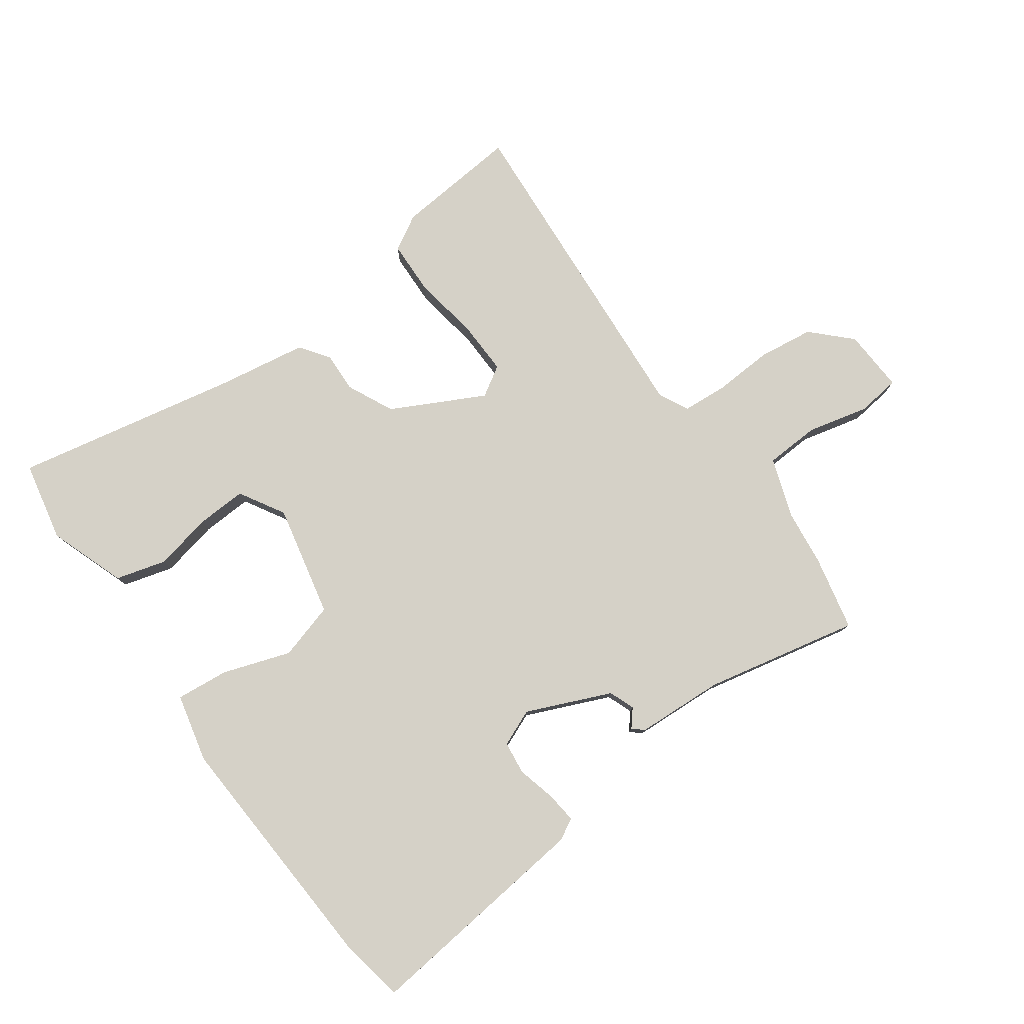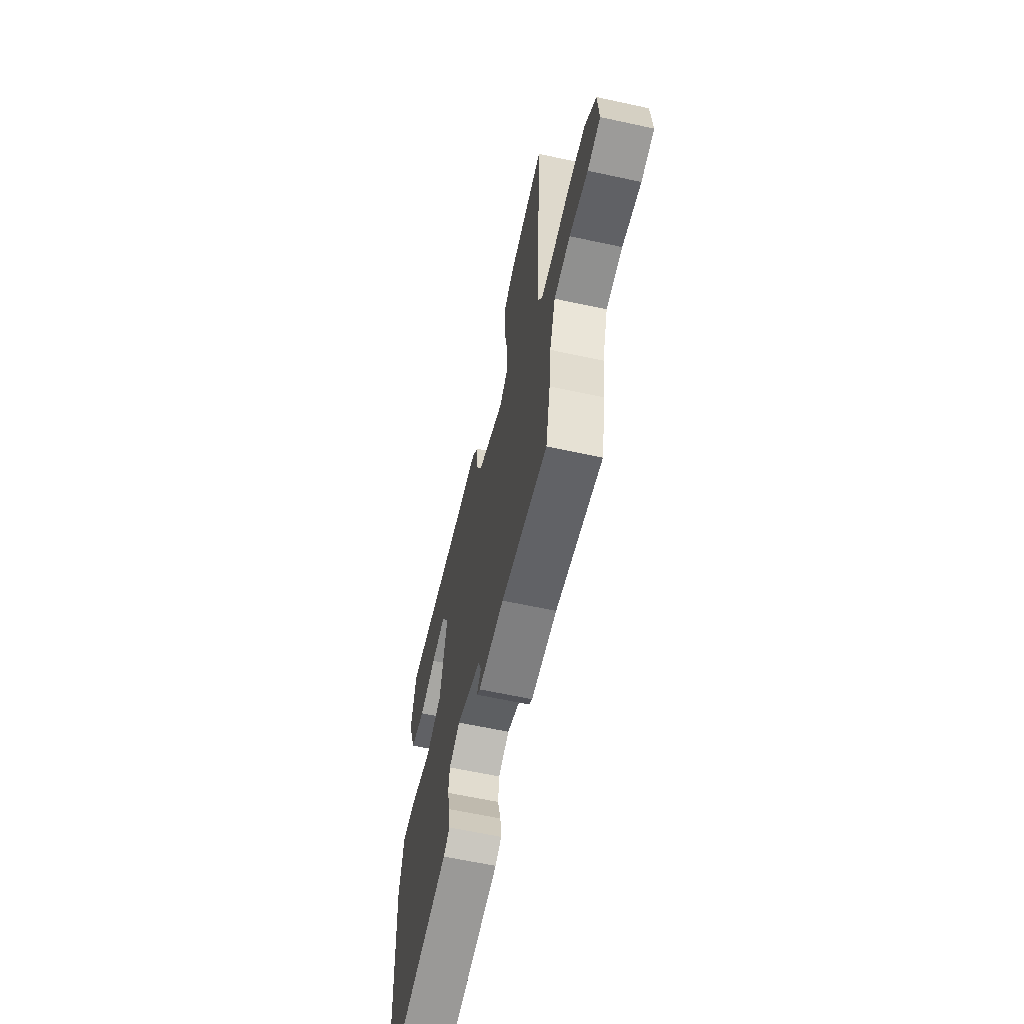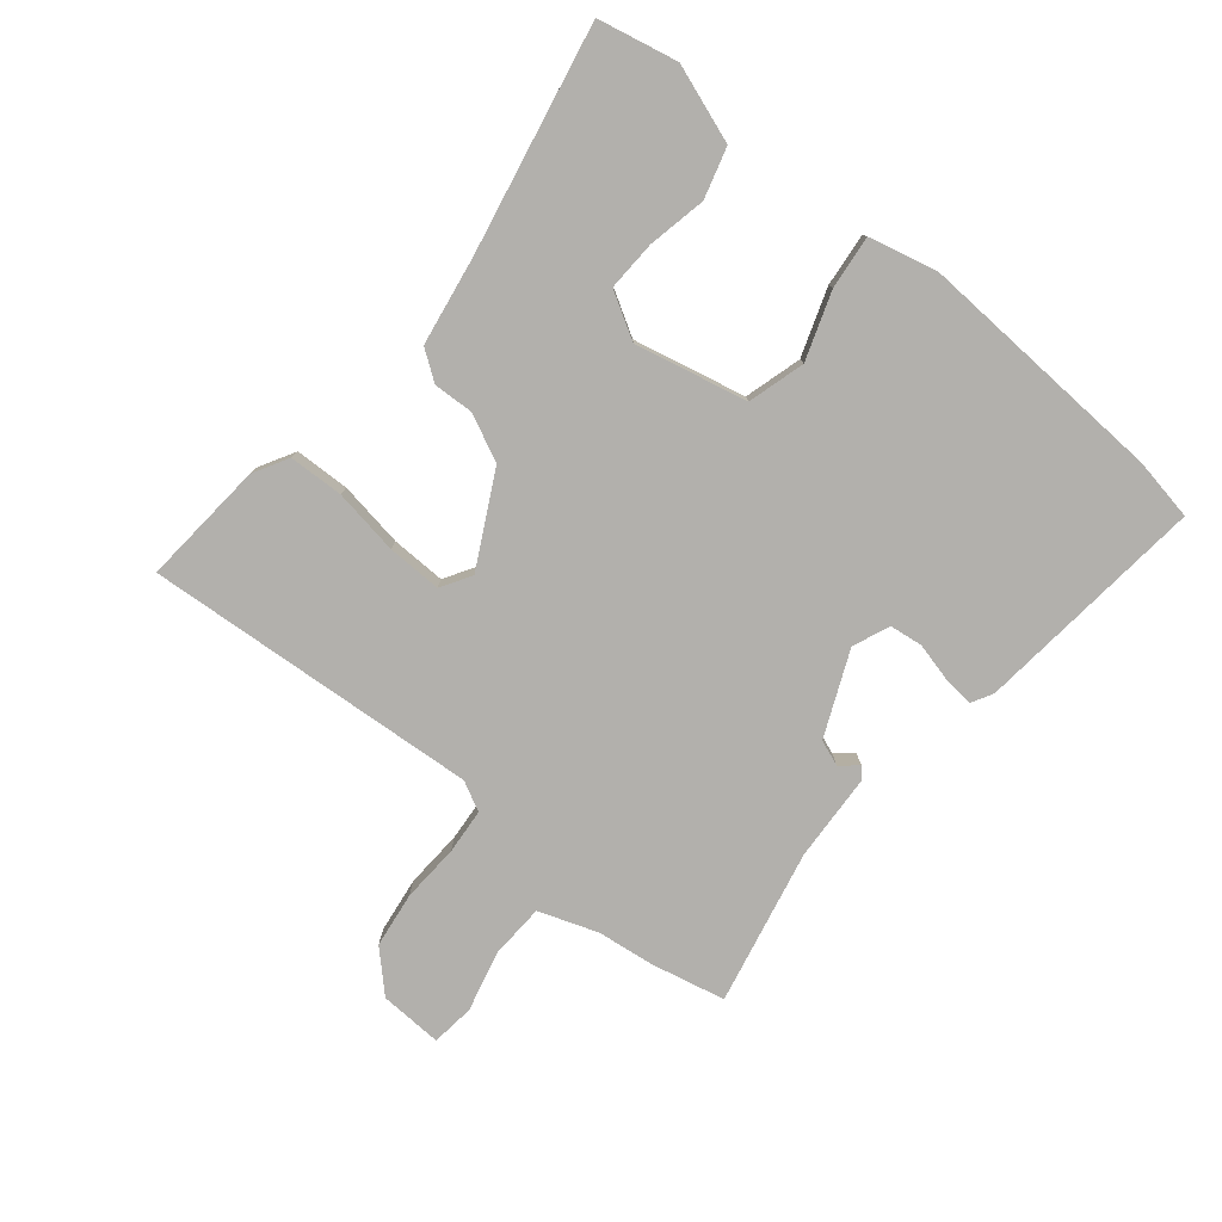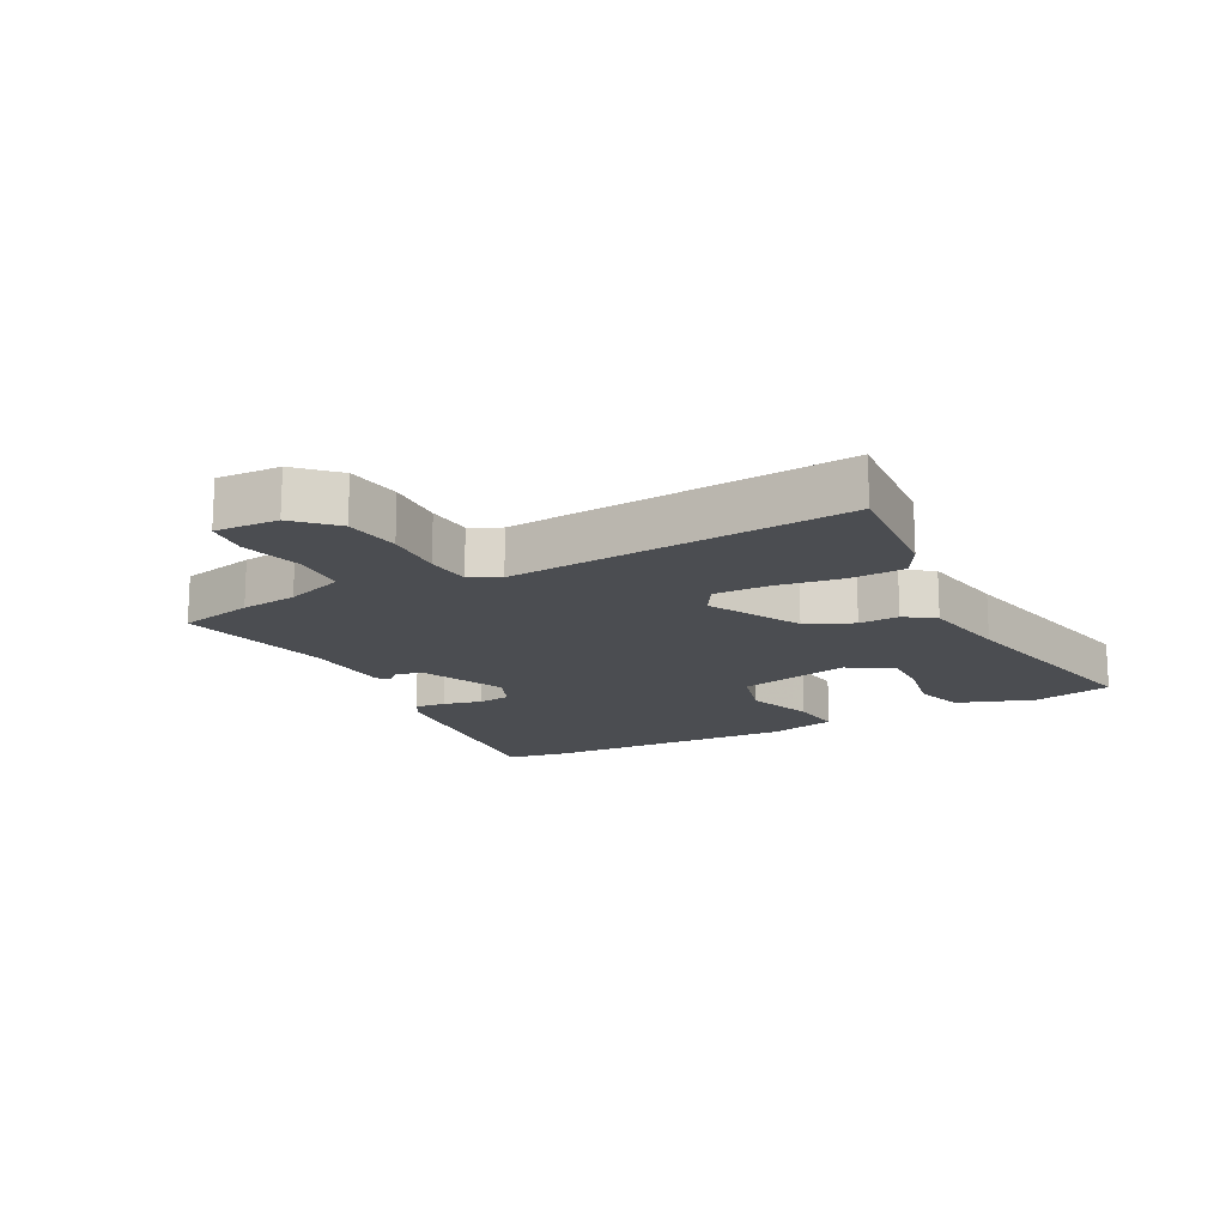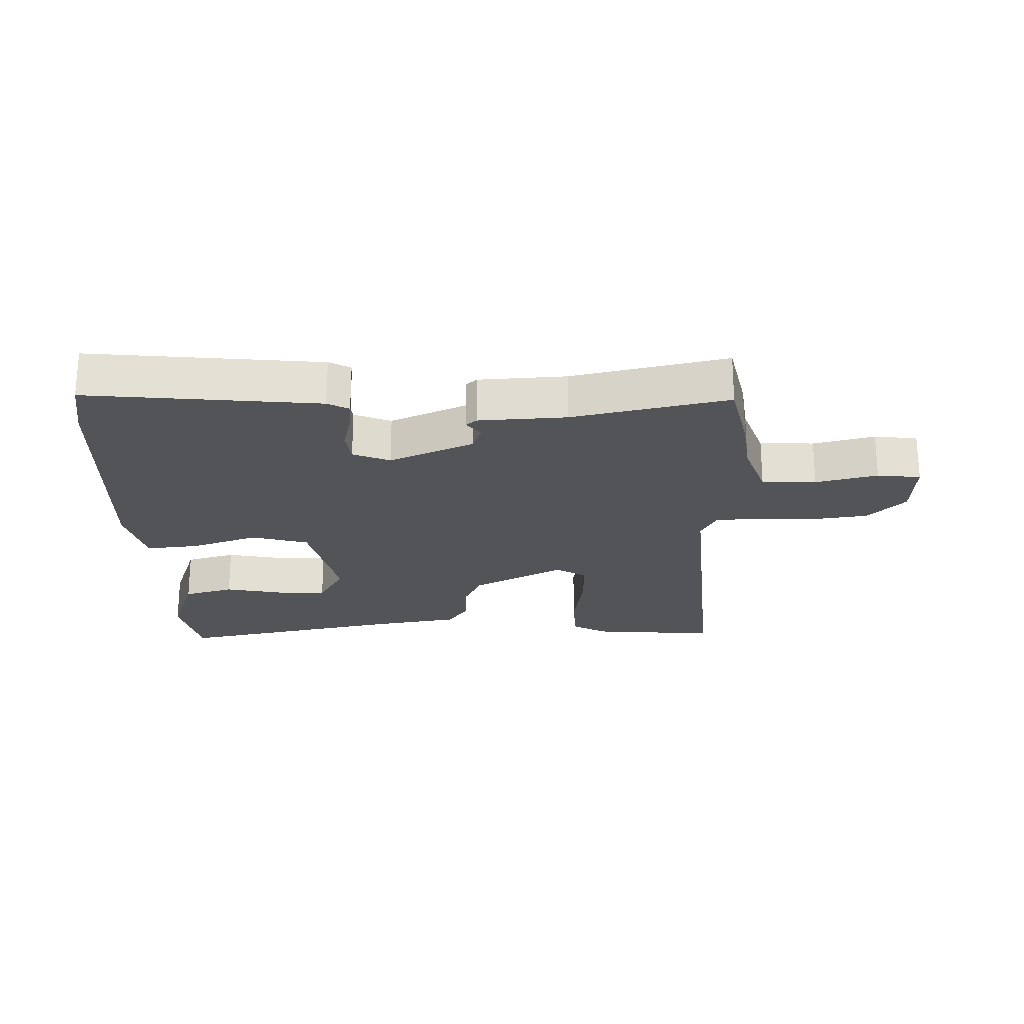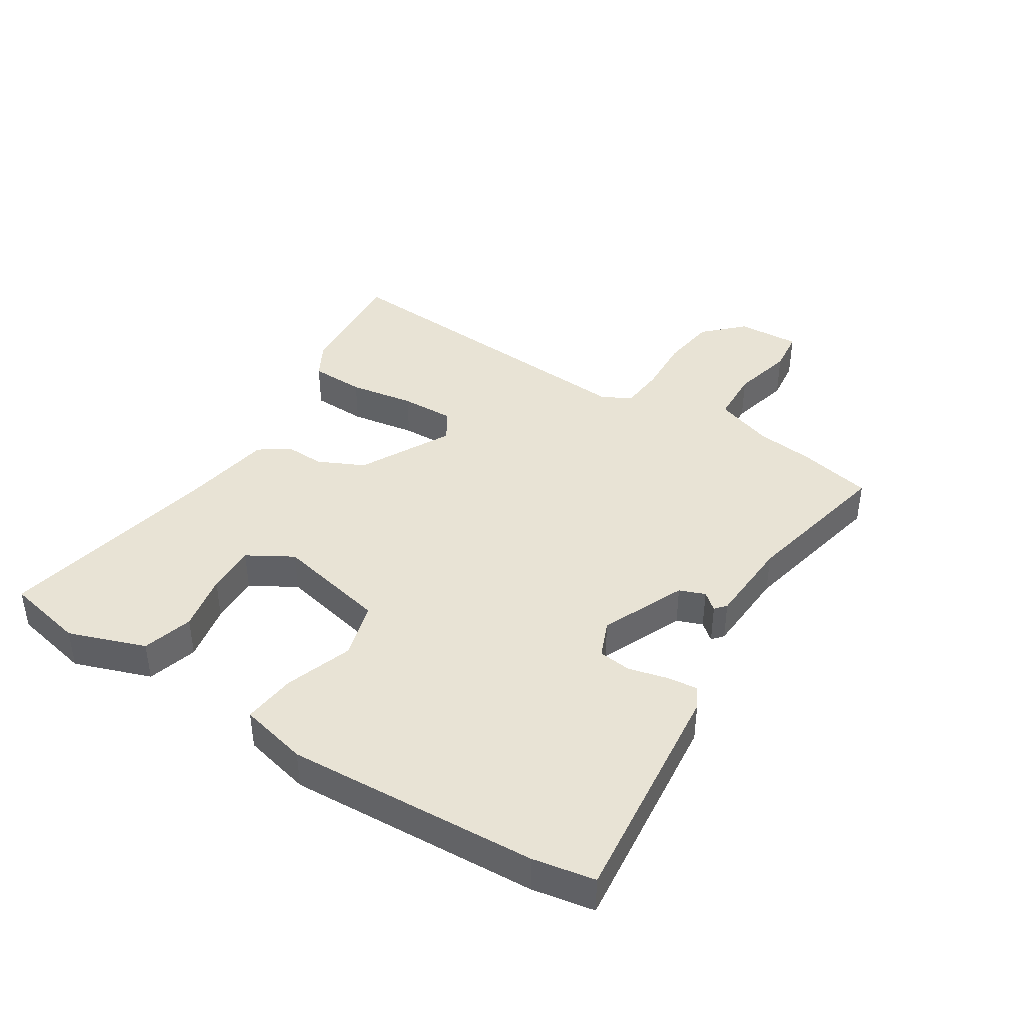
<metadata>
{"format":"obj","ext":"obj","renderer":"f3d","projection":"perspective","resolution":1024,"background":"white","views":[{"elev":79.0,"azim":144.7,"up":"+Y"},{"elev":-62.3,"azim":-102.4,"up":"+Z"},{"elev":-78.7,"azim":51.3,"up":"+Y"},{"elev":-16.0,"azim":-61.3,"up":"+Y"},{"elev":-23.0,"azim":-177.8,"up":"+Y"},{"elev":41.2,"azim":123.0,"up":"+Y"}]}
</metadata>
<code>
v -0.496 0.07 -0.52
v -0.521 0.07 -0.4
v -0.531 0.07 -0.309
v -0.563 0.07 -0.214
v -0.65 0.07 -0.209
v -0.749 0.07 -0.232
v -0.818 0.07 -0.223
v -0.812 0.07 -0.122
v -0.752 0.07 -0.063
v -0.663 0.07 -0.052
v -0.569 0.07 -0.058
v -0.497 0.07 -0.053
v -0.472 0.07 -0.006
v -0.505 0.07 0.532
v -0.306 0.07 0.513
v -0.25 0.07 0.481
v -0.248 0.07 0.393
v -0.266 0.07 0.288
v -0.269 0.07 0.201
v -0.221 0.07 0.171
v -0.073 0.07 0.246
v -0.037 0.07 0.32
v -0.039 0.07 0.384
v -0.005 0.07 0.431
v 0.138 0.07 0.453
v 0.499 0.07 0.522
v 0.525 0.07 0.394
v 0.48 0.07 0.271
v 0.399 0.07 0.249
v 0.306 0.07 0.269
v 0.226 0.07 0.273
v 0.183 0.07 0.201
v 0.221 0.07 0.021
v 0.312 0.07 -0.006
v 0.42 0.07 0.03
v 0.505 0.07 0.038
v 0.53 0.07 -0.072
v 0.505 0.07 -0.474
v 0.486 0.07 -0.573
v 0.116 0.07 -0.53
v 0.082 0.07 -0.511
v 0.088 0.07 -0.461
v 0.104 0.07 -0.4
v 0.098 0.07 -0.347
v 0.039 0.07 -0.322
v -0.096 0.07 -0.379
v -0.112 0.07 -0.42
v -0.089 0.07 -0.448
v -0.107 0.07 -0.463
v -0.247 0.07 -0.469
v -0.496 0 -0.52
v -0.521 0 -0.4
v -0.531 0 -0.309
v -0.563 0 -0.214
v -0.65 0 -0.209
v -0.749 0 -0.232
v -0.818 0 -0.223
v -0.812 0 -0.122
v -0.752 0 -0.063
v -0.663 0 -0.052
v -0.569 0 -0.058
v -0.497 0 -0.053
v -0.472 0 -0.006
v -0.505 0 0.532
v -0.306 0 0.513
v -0.25 0 0.481
v -0.248 0 0.393
v -0.266 0 0.288
v -0.269 0 0.201
v -0.221 0 0.171
v -0.073 0 0.246
v -0.037 0 0.32
v -0.039 0 0.384
v -0.005 0 0.431
v 0.138 0 0.453
v 0.499 0 0.522
v 0.525 0 0.394
v 0.48 0 0.271
v 0.399 0 0.249
v 0.306 0 0.269
v 0.226 0 0.273
v 0.183 0 0.201
v 0.221 0 0.021
v 0.312 0 -0.006
v 0.42 0 0.03
v 0.505 0 0.038
v 0.53 0 -0.072
v 0.505 0 -0.474
v 0.486 0 -0.573
v 0.116 0 -0.53
v 0.082 0 -0.511
v 0.088 0 -0.461
v 0.104 0 -0.4
v 0.098 0 -0.347
v 0.039 0 -0.322
v -0.096 0 -0.379
v -0.112 0 -0.42
v -0.089 0 -0.448
v -0.107 0 -0.463
v -0.247 0 -0.469
f 47 48 49 50
f 1 2 3
f 50 1 3
f 47 50 3
f 46 47 3
f 45 46 3 4
f 41 42 43
f 40 41 43
f 39 40 43
f 38 39 43
f 37 38 43
f 36 37 43
f 35 36 43
f 34 35 43
f 33 34 43 44
f 32 33 44 45
f 28 29 30
f 27 28 30
f 26 27 30
f 25 26 30
f 25 30 31
f 24 25 31
f 23 24 31
f 22 23 31
f 21 22 31 32
f 16 17 18
f 15 16 18
f 14 15 18
f 13 14 18
f 12 13 18 19
f 9 10 11
f 8 9 11
f 7 8 11
f 6 7 11
f 5 6 11
f 4 5 11 12
f 45 4 12
f 32 45 12
f 21 32 12
f 20 21 12
f 12 19 20
f 100 99 98 97
f 53 52 51
f 53 51 100
f 53 100 97
f 53 97 96
f 54 53 96 95
f 93 92 91
f 93 91 90
f 93 90 89
f 93 89 88
f 93 88 87
f 93 87 86
f 93 86 85
f 93 85 84
f 94 93 84 83
f 95 94 83 82
f 80 79 78
f 80 78 77
f 80 77 76
f 80 76 75
f 81 80 75
f 81 75 74
f 81 74 73
f 81 73 72
f 82 81 72 71
f 68 67 66
f 68 66 65
f 68 65 64
f 68 64 63
f 69 68 63 62
f 61 60 59
f 61 59 58
f 61 58 57
f 61 57 56
f 61 56 55
f 62 61 55 54
f 62 54 95
f 62 95 82
f 62 82 71
f 62 71 70
f 70 69 62
f 1 51 52 2
f 2 52 53 3
f 3 53 54 4
f 4 54 55 5
f 5 55 56 6
f 6 56 57 7
f 7 57 58 8
f 8 58 59 9
f 9 59 60 10
f 10 60 61 11
f 11 61 62 12
f 12 62 63 13
f 13 63 64 14
f 14 64 65 15
f 15 65 66 16
f 16 66 67 17
f 17 67 68 18
f 18 68 69 19
f 19 69 70 20
f 20 70 71 21
f 21 71 72 22
f 22 72 73 23
f 23 73 74 24
f 24 74 75 25
f 25 75 76 26
f 26 76 77 27
f 27 77 78 28
f 28 78 79 29
f 29 79 80 30
f 30 80 81 31
f 31 81 82 32
f 32 82 83 33
f 33 83 84 34
f 34 84 85 35
f 35 85 86 36
f 36 86 87 37
f 37 87 88 38
f 38 88 89 39
f 39 89 90 40
f 40 90 91 41
f 41 91 92 42
f 42 92 93 43
f 43 93 94 44
f 44 94 95 45
f 45 95 96 46
f 46 96 97 47
f 47 97 98 48
f 48 98 99 49
f 49 99 100 50
f 50 100 51 1

</code>
